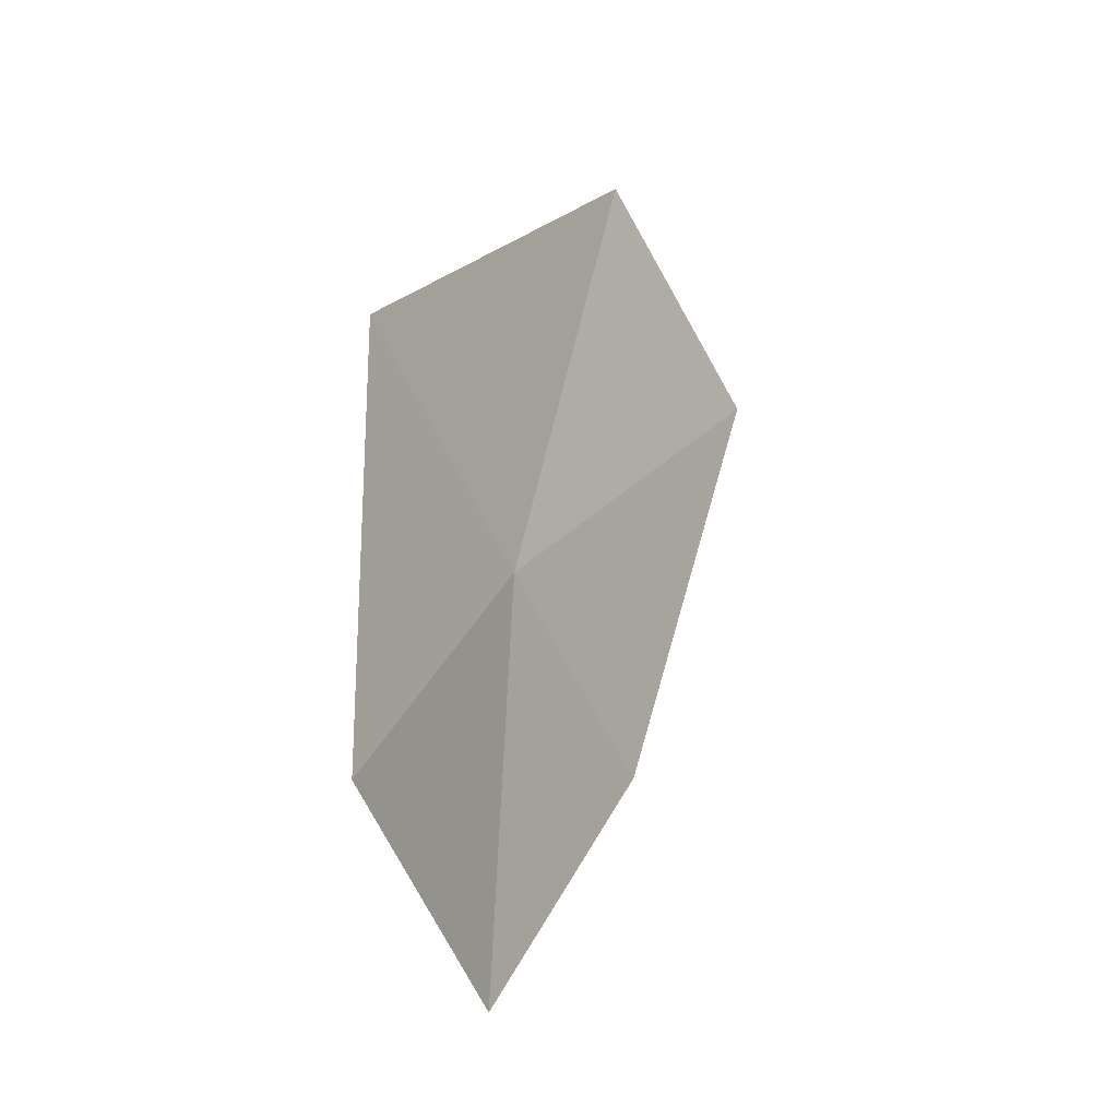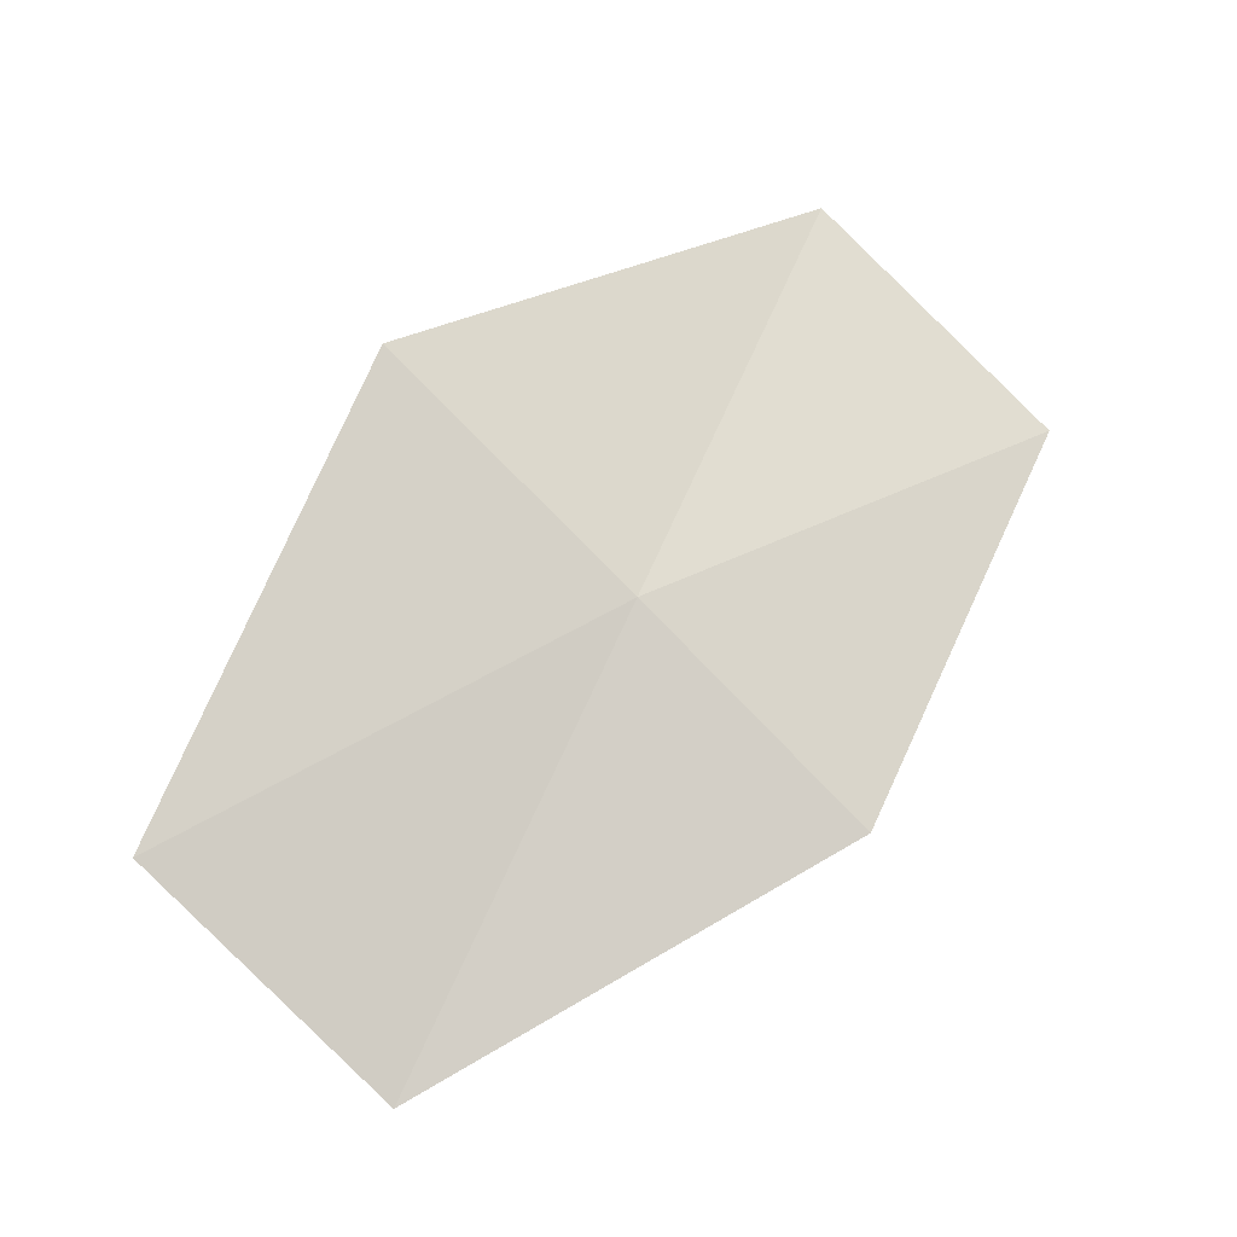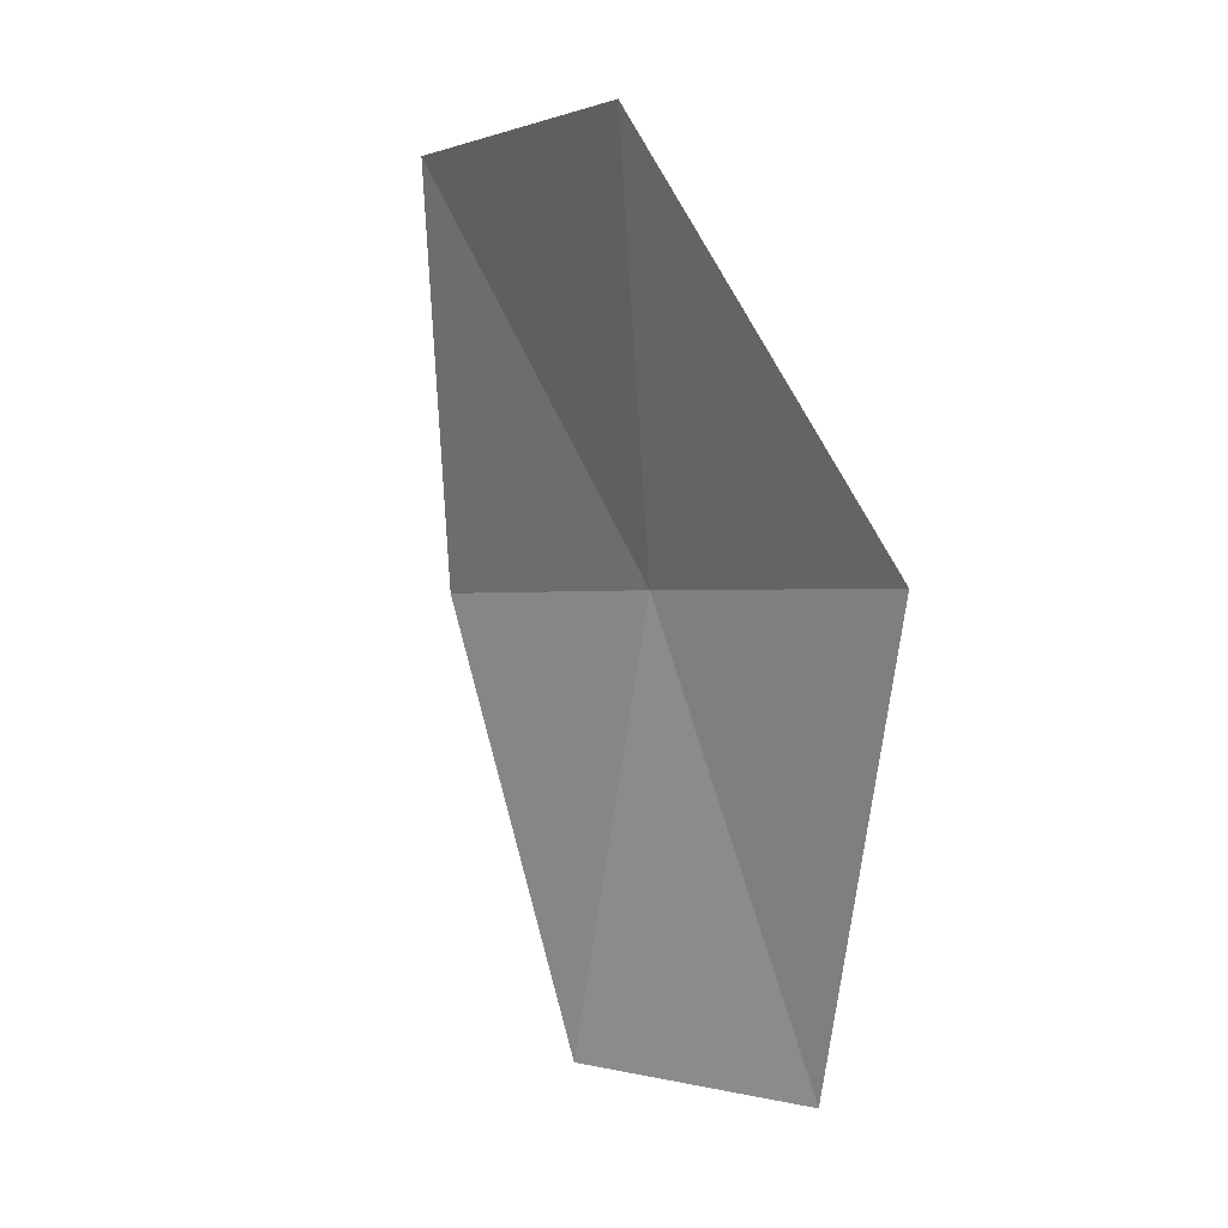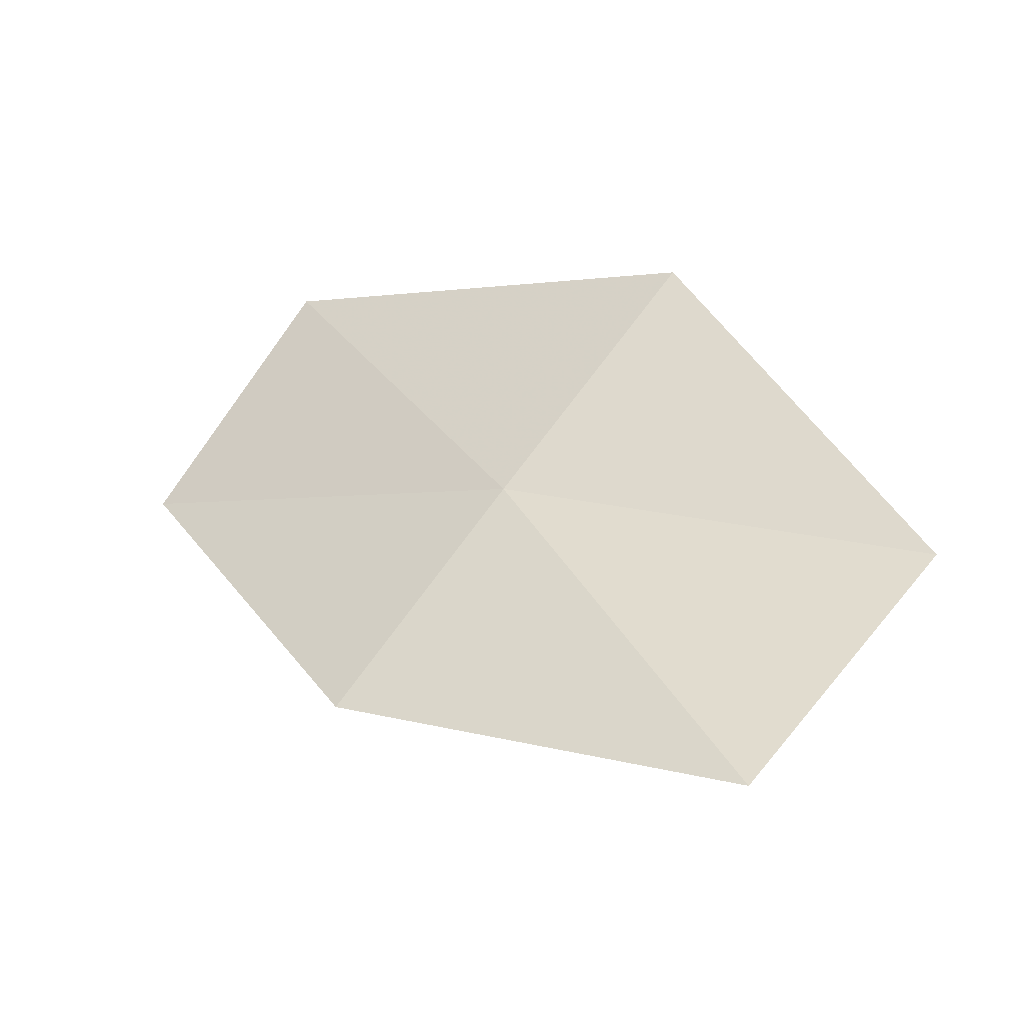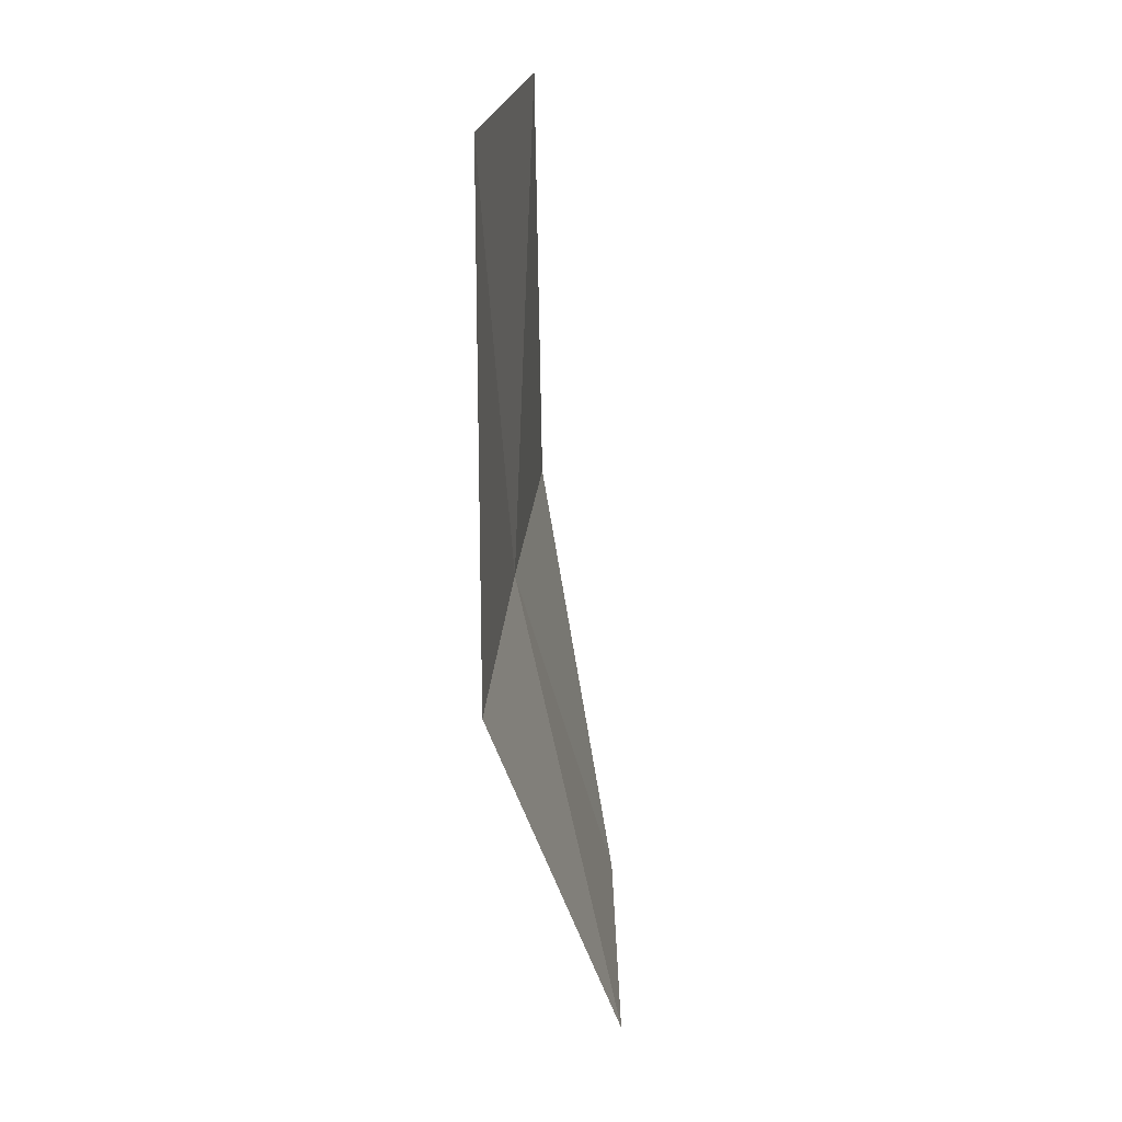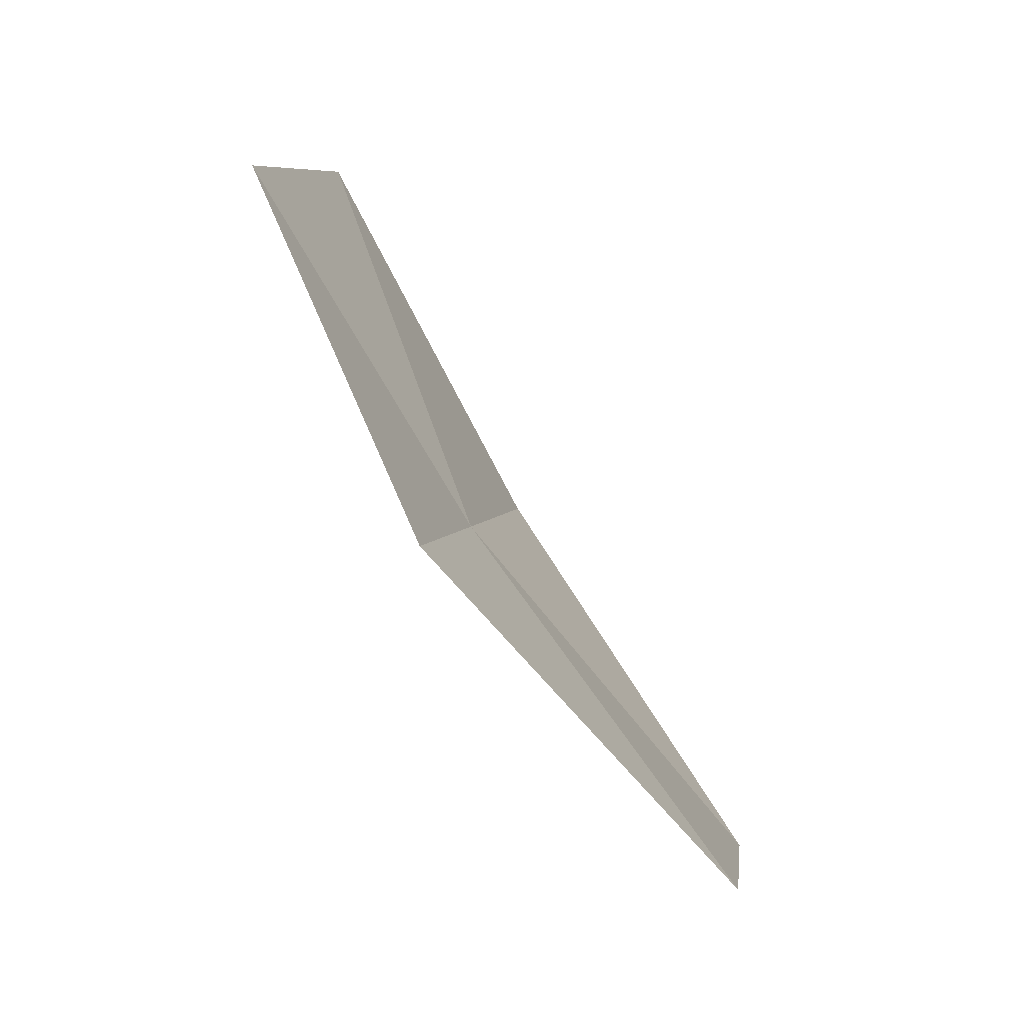
<metadata>
{"format":"obj","ext":"obj","renderer":"f3d","projection":"perspective","resolution":1024,"background":"white","views":[{"elev":-0.9,"azim":-172.3,"up":"+Z"},{"elev":-35.5,"azim":85.2,"up":"+Y"},{"elev":51.7,"azim":-30.6,"up":"+Y"},{"elev":-46.7,"azim":90.6,"up":"+Z"},{"elev":70.3,"azim":156.6,"up":"+Z"},{"elev":-32.9,"azim":-144.3,"up":"+Y"}]}
</metadata>
<code>
v 11.77 112.2 30.88
v 11.3 111.4 29.86
v 10.85 110.3 31.78
v 11.42 111 32.85
v 12.27 113.1 31.98
v 11.71 113.3 29.02
v 12.09 114.2 30.06
f 1 2 3
f 1 3 4
f 1 4 5
f 1 6 2
f 1 7 6
f 1 5 7

</code>
